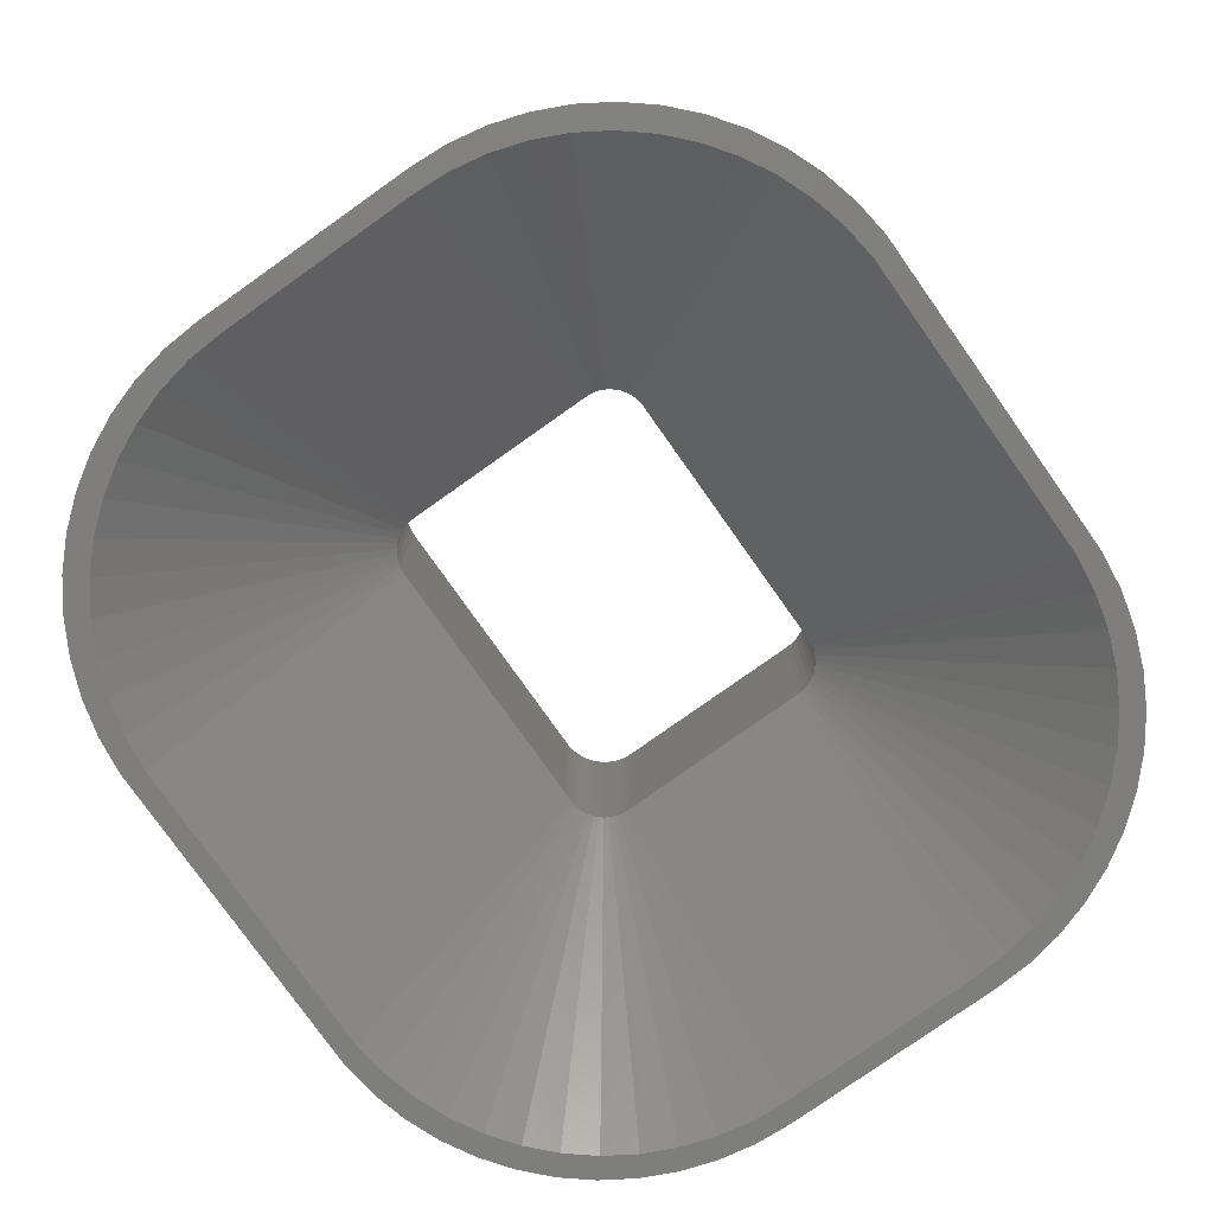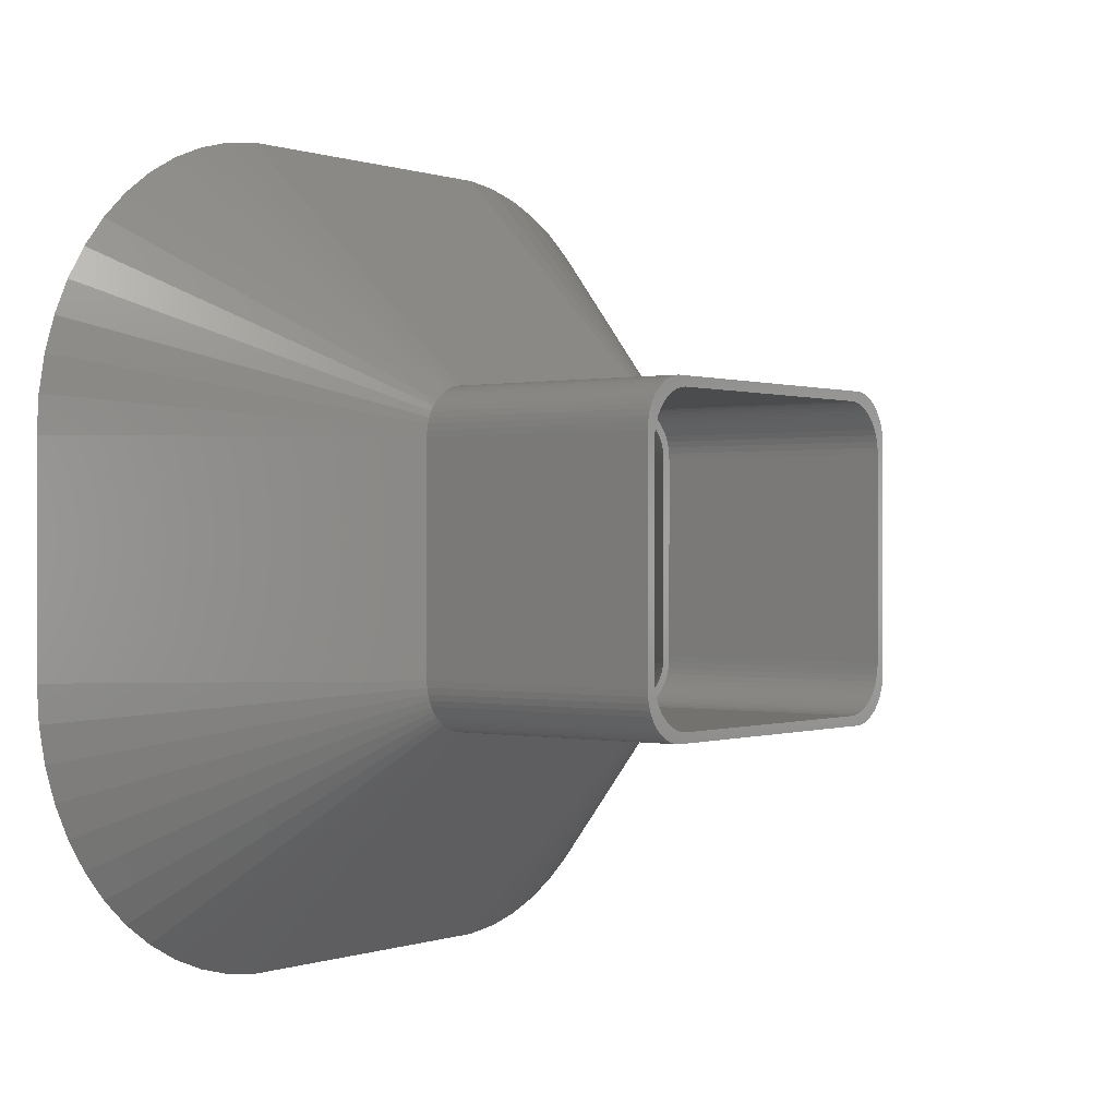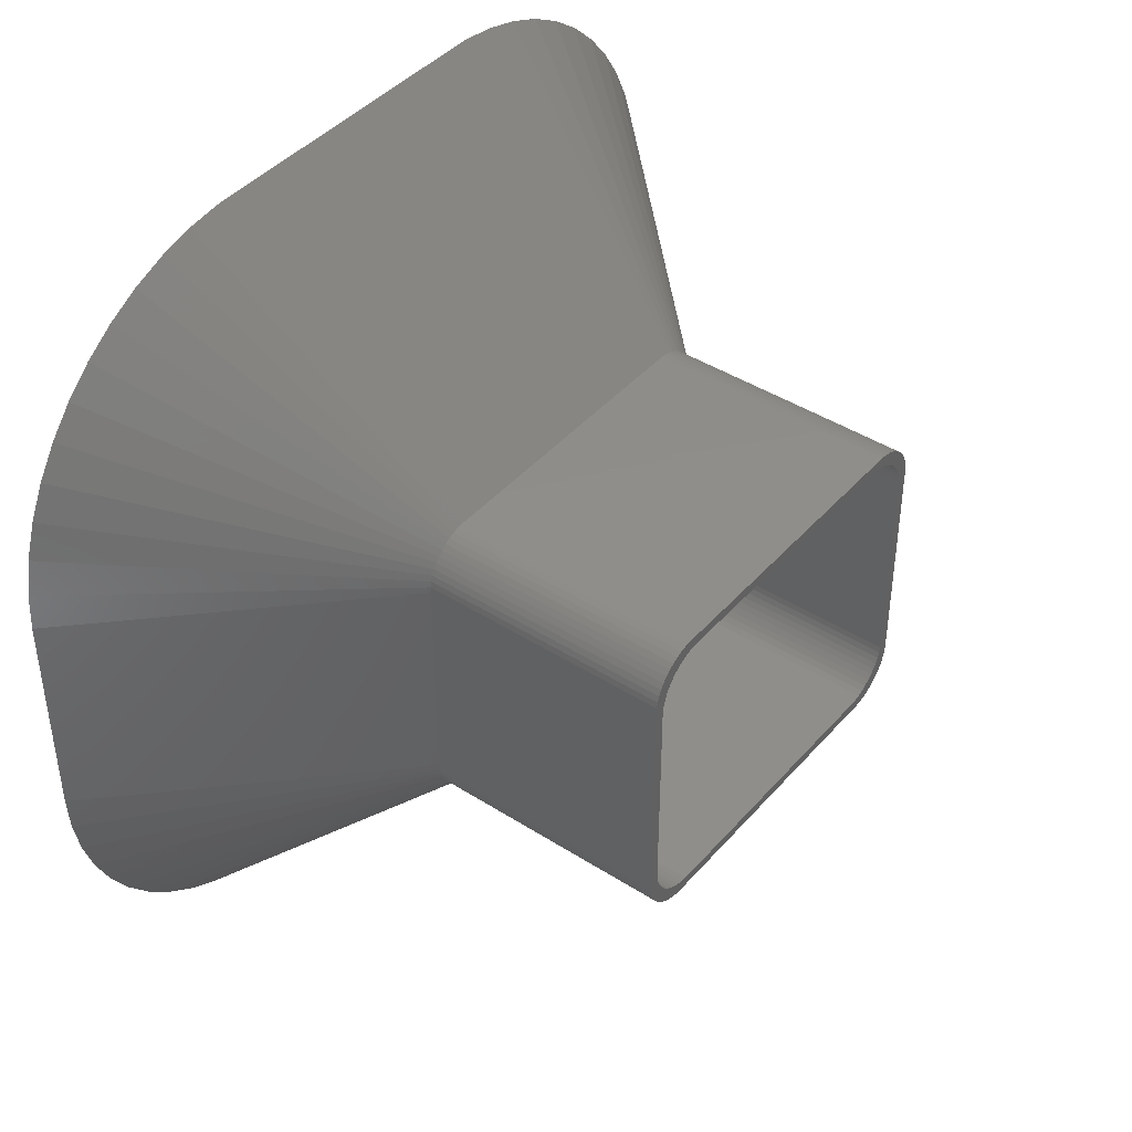
<metadata>
{"format":"stl","ext":"stl","renderer":"f3d","projection":"perspective","resolution":1024,"background":"white","views":[{"elev":-78.4,"azim":-54.7,"up":"+Z"},{"elev":0.2,"azim":-52.6,"up":"+Y"},{"elev":42.4,"azim":-52.6,"up":"+Y"}]}
</metadata>
<code>
# stl→obj: 364 verts, 728 faces
v -31.07 36.58 0
v -34.12 34.37 0
v -18.19 15.1 25
v 16.88 41.19 0
v -15.31 16.24 25
v 15.31 16.24 25
v -16.88 41.19 0
v -19.96 -11.88 25
v -44.76 -15.01 0
v -44.06 -18.71 0
v -15.94 16.16 25
v -20.62 40.72 0
v -16.55 16.01 25
v 34.12 -34.37 0
v 18.19 -15.1 25
v 31.07 -36.58 0
v -19.65 13.09 25
v -42.89 22.29 0
v -19.84 12.49 25
v -18.64 14.67 25
v -39.27 28.88 0
v -19.05 14.19 25
v -27.77 38.39 0
v -17.13 15.77 25
v 45 -11.25 0
v 20 -11.25 25
v 44.76 -15.01 0
v -19.84 -12.49 25
v -42.89 -22.29 0
v -16.88 -41.19 0
v 15.31 -16.24 25
v -15.31 -16.24 25
v 16.88 -41.19 0
v -41.29 25.7 0
v -24.27 39.78 0
v 20.62 40.72 0
v 16.55 16.01 25
v 24.27 39.78 0
v 39.27 28.88 0
v 18.64 14.67 25
v 19.05 14.19 25
v -19.65 -13.09 25
v -41.29 -25.7 0
v -16.55 -16.01 25
v -27.77 -38.39 0
v -24.27 -39.78 0
v 15.94 -16.16 25
v -45 -11.25 0
v -20 11.25 25
v -45 11.25 0
v -20 -11.25 25
v 18 10.25 25
v 19 10.25 25
v 18.96 10.88 25
v 19 -10.25 25
v 17.97 10.75 25
v 18.84 11.49 25
v 18 -10.25 25
v 17.87 11.24 25
v 18.65 12.09 25
v 18.96 -10.88 25
v 17.72 11.72 25
v 18.38 12.66 25
v 17.97 -10.75 25
v 17.51 12.18 25
v 18.05 13.19 25
v 18.84 -11.49 25
v 17.87 -11.24 25
v 17.24 12.6 25
v 17.64 13.67 25
v 16.92 12.99 25
v 17.19 14.1 25
v 16.55 13.33 25
v 16.68 14.47 25
v 16.14 13.63 25
v 16.13 14.77 25
v 15.7 13.87 25
v 15.55 15.01 25
v 15.24 14.05 25
v 14.94 15.16 25
v 14.75 14.18 25
v 14.31 15.24 25
v 14.25 14.24 25
v -14.25 14.24 25
v -14.31 15.24 25
v -14.75 14.18 25
v -14.94 15.16 25
v -15.24 14.05 25
v -15.55 15.01 25
v -15.7 13.87 25
v -16.13 14.77 25
v -16.14 13.63 25
v -16.68 14.47 25
v -16.55 13.33 25
v -17.19 14.1 25
v -16.92 12.99 25
v -17.64 13.67 25
v -17.24 12.6 25
v -18.05 13.19 25
v -17.51 12.18 25
v -18.38 12.66 25
v -17.72 11.72 25
v -18.84 11.49 25
v -17.87 11.24 25
v -18.65 12.09 25
v 18.65 -12.09 25
v 17.72 -11.72 25
v 18.38 -12.66 25
v 17.51 -12.18 25
v 18.05 -13.19 25
v 17.24 -12.6 25
v 17.64 -13.67 25
v 16.92 -12.99 25
v 17.19 -14.1 25
v 16.55 -13.33 25
v 16.68 -14.47 25
v 16.14 -13.63 25
v 16.13 -14.77 25
v 15.7 -13.87 25
v 15.55 -15.01 25
v 15.24 -14.05 25
v 14.94 -15.16 25
v 14.75 -14.18 25
v 14.31 -15.24 25
v 14.25 -14.24 25
v -14.25 -14.24 25
v -14.31 -15.24 25
v -14.75 -14.18 25
v -14.94 -15.16 25
v -15.24 -14.05 25
v -15.55 -15.01 25
v -15.7 -13.87 25
v -16.13 -14.77 25
v -16.14 -13.63 25
v -16.68 -14.47 25
v -16.55 -13.33 25
v -17.19 -14.1 25
v -16.92 -12.99 25
v -17.64 -13.67 25
v -17.24 -12.6 25
v -18.05 -13.19 25
v -17.51 -12.18 25
v -18.38 -12.66 25
v -17.72 -11.72 25
v -18.65 -12.09 25
v -17.87 -11.24 25
v -18.84 -11.49 25
v -17.97 -10.75 25
v -18.96 -10.88 25
v -18 -10.25 25
v -18 10.25 25
v -19 10.25 25
v -17.97 10.75 25
v -19 -10.25 25
v -18.96 10.88 25
v -44.06 18.71 0
v -19.38 13.66 25
v -36.87 31.79 0
v 44.76 15.01 0
v 20 11.25 25
v 45 11.25 0
v 19.96 -11.88 25
v 19.65 -13.09 25
v 19.38 -13.66 25
v 41.29 -25.7 0
v 41.29 25.7 0
v 19.65 13.09 25
v 42.89 22.29 0
v 36.87 31.79 0
v -20.62 -40.72 0
v -19.05 -14.19 25
v -39.27 -28.88 0
v -19.38 -13.66 25
v -18.64 -14.67 25
v -36.87 -31.79 0
v -34.12 -34.37 0
v 17.68 -15.47 25
v 20.62 -40.72 0
v -19.96 11.88 25
v -17.68 15.47 25
v 15.94 16.16 25
v 27.77 38.39 0
v 17.13 15.77 25
v 31.07 36.58 0
v 19.84 -12.49 25
v 42.89 -22.29 0
v 19.96 11.88 25
v 19.05 -14.19 25
v 18.64 -14.67 25
v 39.27 -28.88 0
v 44.06 18.71 0
v 19.84 12.49 25
v 18.19 15.1 25
v 34.12 34.37 0
v 42.77 -13.88 0
v 43 -10.25 0
v 42.09 -17.46 0
v 44.06 -18.71 0
v 43 10.25 0
v 42.77 13.88 0
v 40.96 -20.93 0
v 39.41 -24.22 0
v 37.46 -27.3 0
v 35.14 -30.1 0
v 36.87 -31.79 0
v 32.49 -32.59 0
v 29.54 -34.74 0
v 27.77 -38.39 0
v 26.35 -36.49 0
v 24.27 -39.78 0
v 22.96 -37.83 0
v 19.43 -38.74 0
v 15.82 -39.19 0
v -15.82 -39.19 0
v -19.43 -38.74 0
v -22.96 -37.83 0
v -26.35 -36.49 0
v -29.54 -34.74 0
v -31.07 -36.58 0
v -32.49 -32.59 0
v -35.14 -30.1 0
v -37.46 -27.3 0
v -39.41 -24.22 0
v -40.96 -20.93 0
v -42.09 -17.46 0
v -42.77 -13.88 0
v 42.09 17.46 0
v 40.96 20.93 0
v 39.41 24.22 0
v 37.46 27.3 0
v 35.14 30.1 0
v 32.49 32.59 0
v 29.54 34.74 0
v 26.35 36.49 0
v 22.96 37.83 0
v 19.43 38.74 0
v 15.82 39.19 0
v -15.82 39.19 0
v -19.43 38.74 0
v -22.96 37.83 0
v -26.35 36.49 0
v -29.54 34.74 0
v -32.49 32.59 0
v -35.14 30.1 0
v -37.46 27.3 0
v -39.41 24.22 0
v -40.96 20.93 0
v -42.09 17.46 0
v -44.76 15.01 0
v -42.77 13.88 0
v -43 10.25 0
v -43 -10.25 0
v -18.19 -15.1 25
v -17.68 -15.47 25
v 16.55 -16.01 25
v -17.13 -15.77 25
v 17.68 15.47 25
v 19.38 13.66 25
v 17.13 -15.77 25
v -15.94 -16.16 25
v -20 11.25 50
v -20 -11.25 50
v -19.96 -11.88 50
v -19.96 11.88 50
v -17.68 15.47 50
v -17.13 15.77 50
v 18.84 11.49 50
v 20 11.25 50
v 19.96 11.88 50
v 19 10.25 50
v 20 -11.25 50
v 18.65 12.09 50
v 19.84 12.49 50
v 19 -10.25 50
v 19.65 13.09 50
v 18.96 -10.88 50
v 18.38 12.66 50
v 19.38 13.66 50
v 18.84 -11.49 50
v 18.05 13.19 50
v 19.05 14.19 50
v 19.96 -11.88 50
v 18.65 -12.09 50
v 18.96 10.88 50
v 17.64 13.67 50
v 18.64 14.67 50
v 18.19 15.1 50
v 17.19 14.1 50
v 17.68 15.47 50
v 16.68 14.47 50
v 17.13 15.77 50
v 16.13 14.77 50
v 16.55 16.01 50
v 15.94 16.16 50
v 15.55 15.01 50
v 15.31 16.24 50
v 14.94 15.16 50
v 14.31 15.24 50
v -14.31 15.24 50
v -15.31 16.24 50
v -14.94 15.16 50
v -15.55 15.01 50
v -15.94 16.16 50
v -16.13 14.77 50
v -16.55 16.01 50
v -16.68 14.47 50
v -17.19 14.1 50
v -18.19 15.1 50
v -17.64 13.67 50
v -18.64 14.67 50
v -19.05 14.19 50
v -18.05 13.19 50
v -19.38 13.66 50
v -18.38 12.66 50
v -19.65 13.09 50
v -18.65 12.09 50
v -19.84 12.49 50
v 19.84 -12.49 50
v 19.65 -13.09 50
v 18.38 -12.66 50
v 19.38 -13.66 50
v 18.05 -13.19 50
v 19.05 -14.19 50
v 17.64 -13.67 50
v 18.64 -14.67 50
v 18.19 -15.1 50
v 17.19 -14.1 50
v 17.68 -15.47 50
v 16.68 -14.47 50
v 17.13 -15.77 50
v 16.13 -14.77 50
v 16.55 -16.01 50
v 15.94 -16.16 50
v 15.55 -15.01 50
v 15.31 -16.24 50
v 14.94 -15.16 50
v 14.31 -15.24 50
v -14.31 -15.24 50
v -15.31 -16.24 50
v -14.94 -15.16 50
v -15.55 -15.01 50
v -15.94 -16.16 50
v -16.13 -14.77 50
v -16.55 -16.01 50
v -17.13 -15.77 50
v -16.68 -14.47 50
v -17.68 -15.47 50
v -17.19 -14.1 50
v -18.19 -15.1 50
v -17.64 -13.67 50
v -19.05 -14.19 50
v -18.05 -13.19 50
v -19.38 -13.66 50
v -18.38 -12.66 50
v -18.64 -14.67 50
v -19.65 -13.09 50
v -18.65 -12.09 50
v -18.84 -11.49 50
v -18.96 -10.88 50
v -19 -10.25 50
v -19 10.25 50
v -18.84 11.49 50
v -18.96 10.88 50
v -19.84 -12.49 50
f 1 2 3
f 4 5 6
f 5 4 7
f 8 9 10
f 11 12 13
f 14 15 16
f 17 18 19
f 3 2 20
f 20 21 22
f 13 23 24
f 25 26 27
f 28 10 29
f 30 31 32
f 31 30 33
f 34 18 17
f 23 1 24
f 35 23 13
f 12 35 13
f 5 7 11
f 7 12 11
f 36 37 38
f 39 40 41
f 42 29 43
f 44 45 46
f 47 31 33
f 48 49 50
f 49 48 51
f 51 9 8
f 52 53 54
f 53 52 55
f 56 54 57
f 58 55 52
f 59 57 60
f 55 58 61
f 62 60 63
f 64 61 58
f 65 63 66
f 61 64 67
f 68 67 64
f 54 56 52
f 57 59 56
f 60 62 59
f 69 66 70
f 63 65 62
f 66 69 65
f 71 70 72
f 70 71 69
f 73 72 74
f 72 73 71
f 74 75 73
f 76 75 74
f 76 77 75
f 78 77 76
f 78 79 77
f 80 79 78
f 80 81 79
f 82 81 80
f 82 83 81
f 82 84 83
f 85 84 82
f 85 86 84
f 87 86 85
f 87 88 86
f 89 88 87
f 89 90 88
f 91 90 89
f 91 92 90
f 93 92 91
f 92 93 94
f 95 94 93
f 94 95 96
f 97 96 95
f 96 97 98
f 99 98 97
f 98 99 100
f 101 100 99
f 100 101 102
f 103 104 105
f 102 105 104
f 105 102 101
f 67 68 106
f 107 106 68
f 106 107 108
f 109 108 107
f 108 109 110
f 111 110 109
f 110 111 112
f 113 112 111
f 112 113 114
f 115 114 113
f 114 115 116
f 117 116 115
f 117 118 116
f 119 118 117
f 119 120 118
f 121 120 119
f 121 122 120
f 123 122 121
f 123 124 122
f 125 124 123
f 126 124 125
f 126 127 124
f 128 127 126
f 128 129 127
f 130 129 128
f 130 131 129
f 132 131 130
f 132 133 131
f 134 133 132
f 135 134 136
f 134 135 133
f 137 136 138
f 136 137 135
f 139 138 140
f 141 140 142
f 138 139 137
f 143 142 144
f 145 144 146
f 147 146 148
f 140 141 139
f 149 148 150
f 151 152 150
f 104 103 153
f 154 150 152
f 155 153 103
f 149 150 154
f 153 155 151
f 142 143 141
f 151 155 152
f 144 145 143
f 146 147 145
f 148 149 147
f 18 156 19
f 22 34 157
f 157 34 17
f 2 158 20
f 159 160 161
f 26 162 27
f 163 164 165
f 166 167 168
f 169 40 39
f 44 46 170
f 28 29 42
f 171 43 172
f 42 43 173
f 174 175 176
f 15 177 16
f 178 47 33
f 19 156 179
f 21 34 22
f 180 1 3
f 24 1 180
f 158 21 20
f 36 181 37
f 4 181 36
f 182 37 183
f 182 183 184
f 185 163 186
f 159 187 160
f 26 161 160
f 161 26 25
f 188 189 190
f 191 187 159
f 39 41 166
f 168 167 192
f 184 193 194
f 194 193 40
f 194 40 169
f 51 48 9
f 195 25 27
f 25 196 161
f 197 27 198
f 199 161 196
f 200 161 199
f 201 198 186
f 25 195 196
f 27 197 195
f 202 186 165
f 198 201 197
f 186 202 201
f 203 165 190
f 165 203 202
f 204 190 205
f 190 204 203
f 14 204 205
f 14 206 204
f 16 206 14
f 16 207 206
f 208 207 16
f 208 209 207
f 210 209 208
f 210 211 209
f 178 211 210
f 178 212 211
f 33 212 178
f 33 213 212
f 33 214 213
f 30 214 33
f 30 215 214
f 170 215 30
f 170 216 215
f 46 216 170
f 46 217 216
f 45 217 46
f 45 218 217
f 219 218 45
f 219 220 218
f 176 220 219
f 176 221 220
f 175 221 176
f 172 221 175
f 221 172 222
f 43 222 172
f 222 43 223
f 29 223 43
f 223 29 224
f 10 224 29
f 224 10 225
f 9 225 10
f 48 226 9
f 225 9 226
f 161 200 159
f 227 159 200
f 159 227 191
f 228 191 227
f 191 228 168
f 229 168 228
f 168 229 166
f 230 166 229
f 166 230 39
f 231 39 230
f 39 231 169
f 231 194 169
f 232 194 231
f 232 184 194
f 233 184 232
f 233 182 184
f 234 182 233
f 234 38 182
f 235 38 234
f 235 36 38
f 236 36 235
f 236 4 36
f 237 4 236
f 238 4 237
f 238 7 4
f 239 7 238
f 239 12 7
f 240 12 239
f 240 35 12
f 241 35 240
f 241 23 35
f 242 23 241
f 242 1 23
f 243 1 242
f 243 2 1
f 244 2 243
f 244 158 2
f 21 244 245
f 244 21 158
f 34 245 246
f 18 246 247
f 245 34 21
f 156 247 248
f 249 248 250
f 246 18 34
f 50 250 251
f 252 48 251
f 50 251 48
f 226 48 252
f 250 50 249
f 247 156 18
f 248 249 156
f 8 10 28
f 173 43 171
f 253 176 219
f 253 219 254
f 255 47 178
f 256 45 44
f 208 255 210
f 249 50 49
f 4 6 181
f 184 257 193
f 184 183 257
f 38 37 182
f 186 163 165
f 198 185 186
f 165 188 190
f 166 258 167
f 166 41 258
f 191 192 187
f 168 192 191
f 174 176 253
f 210 255 178
f 16 259 208
f 44 170 260
f 254 219 256
f 256 219 45
f 156 249 179
f 179 249 49
f 162 185 198
f 27 162 198
f 164 188 165
f 189 15 14
f 171 172 174
f 174 172 175
f 177 259 16
f 259 255 208
f 260 170 30
f 260 30 32
f 205 189 14
f 190 189 205
f 227 200 59
f 228 227 62
f 150 148 226
f 240 88 241
f 200 52 56
f 86 88 239
f 229 65 69
f 196 52 199
f 52 196 58
f 236 235 79
f 229 228 62
f 229 62 65
f 201 202 107
f 115 206 117
f 102 104 248
f 150 226 252
f 130 215 216
f 213 126 125
f 126 213 214
f 92 94 243
f 88 90 241
f 235 234 79
f 238 83 84
f 83 238 237
f 200 199 52
f 227 59 62
f 209 211 121
f 206 207 117
f 204 206 113
f 58 195 64
f 196 195 58
f 96 98 244
f 146 225 226
f 144 223 224
f 123 213 125
f 128 126 214
f 90 92 241
f 239 88 240
f 234 75 77
f 234 77 79
f 234 233 75
f 231 230 69
f 236 79 81
f 237 236 81
f 200 56 59
f 207 209 117
f 203 204 111
f 109 202 111
f 197 201 107
f 98 100 246
f 150 251 151
f 251 150 252
f 153 151 250
f 134 217 218
f 130 216 217
f 211 212 121
f 212 213 123
f 233 232 75
f 232 73 75
f 237 81 83
f 119 209 121
f 117 209 119
f 202 203 111
f 107 202 109
f 68 197 107
f 195 197 68
f 245 98 246
f 244 98 245
f 100 102 246
f 247 102 248
f 246 102 247
f 248 104 250
f 104 153 250
f 94 96 243
f 243 96 244
f 241 92 242
f 242 92 243
f 250 151 251
f 146 144 225
f 144 224 225
f 142 140 223
f 132 130 217
f 138 220 221
f 121 212 123
f 84 86 238
f 238 86 239
f 230 229 69
f 232 231 71
f 231 69 71
f 232 71 73
f 113 206 115
f 111 204 113
f 64 195 68
f 148 146 226
f 130 128 215
f 128 214 215
f 134 132 217
f 138 136 220
f 136 134 220
f 134 218 220
f 140 222 223
f 140 221 222
f 140 138 221
f 144 142 223
f 51 261 49
f 261 51 262
f 8 262 51
f 262 8 263
f 49 264 179
f 264 49 261
f 24 265 266
f 265 24 180
f 267 268 269
f 268 270 271
f 272 269 273
f 274 271 270
f 272 273 275
f 276 271 274
f 277 275 278
f 279 271 276
f 280 278 281
f 271 279 282
f 283 282 279
f 268 284 270
f 268 267 284
f 269 272 267
f 285 281 286
f 275 277 272
f 285 286 287
f 278 280 277
f 288 287 289
f 281 285 280
f 287 288 285
f 290 289 291
f 289 290 288
f 292 291 293
f 291 292 290
f 294 292 293
f 294 295 292
f 296 295 294
f 296 297 295
f 296 298 297
f 296 299 298
f 300 299 296
f 300 301 299
f 300 302 301
f 303 302 300
f 303 304 302
f 305 304 303
f 266 304 305
f 304 266 306
f 265 306 266
f 306 265 307
f 308 307 265
f 307 308 309
f 310 309 308
f 311 309 310
f 309 311 312
f 313 312 311
f 312 313 314
f 315 314 313
f 264 316 317
f 317 316 315
f 314 315 316
f 282 283 318
f 318 283 319
f 320 319 283
f 319 320 321
f 322 321 320
f 321 322 323
f 324 323 322
f 323 324 325
f 325 324 326
f 327 326 324
f 326 327 328
f 329 328 327
f 328 329 330
f 331 330 329
f 330 331 332
f 331 333 332
f 334 333 331
f 334 335 333
f 336 335 334
f 337 335 336
f 338 335 337
f 338 339 335
f 340 339 338
f 341 339 340
f 341 342 339
f 343 342 341
f 343 344 342
f 345 343 346
f 343 345 344
f 347 346 348
f 349 348 350
f 346 347 345
f 351 350 352
f 348 349 347
f 353 352 354
f 350 355 349
f 356 354 357
f 263 357 358
f 262 358 359
f 350 351 355
f 262 359 360
f 361 261 360
f 316 264 362
f 262 360 261
f 261 362 264
f 358 262 263
f 362 261 363
f 352 353 351
f 363 261 361
f 354 356 353
f 357 364 356
f 357 263 364
f 6 300 296
f 300 6 5
f 13 266 305
f 266 13 24
f 32 335 339
f 335 32 31
f 271 160 268
f 160 271 26
f 17 313 157
f 313 17 315
f 22 310 20
f 310 22 311
f 19 315 17
f 315 19 317
f 268 187 269
f 187 268 160
f 260 339 342
f 339 260 32
f 325 188 323
f 188 325 189
f 179 317 19
f 317 179 264
f 3 310 308
f 310 3 20
f 157 311 22
f 311 157 313
f 281 40 286
f 40 281 41
f 44 342 344
f 342 44 260
f 319 185 318
f 185 319 163
f 321 163 319
f 163 321 164
f 180 308 265
f 308 180 3
f 273 167 275
f 167 273 192
f 257 291 289
f 291 257 183
f 183 293 291
f 293 183 37
f 40 287 286
f 287 40 193
f 11 305 303
f 305 11 13
f 5 303 300
f 303 5 11
f 42 364 28
f 364 42 356
f 174 351 171
f 351 174 355
f 173 356 42
f 356 173 353
f 256 344 345
f 344 256 44
f 177 326 328
f 326 177 15
f 318 162 282
f 162 318 185
f 323 164 321
f 164 323 188
f 269 192 273
f 192 269 187
f 275 258 278
f 258 275 167
f 278 41 281
f 41 278 258
f 193 289 287
f 289 193 257
f 37 294 293
f 294 37 181
f 181 296 294
f 296 181 6
f 28 263 8
f 263 28 364
f 171 353 173
f 353 171 351
f 254 345 347
f 345 254 256
f 253 347 349
f 347 253 254
f 174 349 355
f 349 174 253
f 255 330 332
f 330 255 259
f 259 328 330
f 328 259 177
f 15 325 326
f 325 15 189
f 31 333 335
f 333 31 47
f 282 26 271
f 26 282 162
f 47 332 333
f 332 47 255
f 360 152 361
f 152 360 154
f 359 154 360
f 154 359 149
f 361 155 363
f 155 361 152
f 91 302 304
f 302 91 89
f 124 338 337
f 338 124 127
f 55 270 53
f 270 55 274
f 316 101 314
f 101 316 105
f 312 97 309
f 97 312 99
f 362 105 316
f 105 362 103
f 53 284 54
f 284 53 270
f 89 301 302
f 301 89 87
f 127 340 338
f 340 127 129
f 112 322 110
f 322 112 324
f 363 103 362
f 103 363 155
f 97 307 309
f 307 97 95
f 314 99 312
f 99 314 101
f 66 285 70
f 285 66 280
f 87 299 301
f 299 87 85
f 85 298 299
f 298 85 82
f 129 341 340
f 341 129 131
f 106 279 67
f 279 106 283
f 93 304 306
f 304 93 91
f 95 306 307
f 306 95 93
f 57 272 60
f 272 57 267
f 76 290 292
f 290 76 74
f 78 292 295
f 292 78 76
f 72 285 288
f 285 72 70
f 80 295 297
f 295 80 78
f 357 147 358
f 147 357 145
f 350 141 352
f 141 350 139
f 354 145 357
f 145 354 143
f 131 343 341
f 343 131 133
f 114 329 327
f 329 114 116
f 67 276 61
f 276 67 279
f 110 320 108
f 320 110 322
f 54 267 57
f 267 54 284
f 60 277 63
f 277 60 272
f 63 280 66
f 280 63 277
f 74 288 290
f 288 74 72
f 82 297 298
f 297 82 80
f 358 149 359
f 149 358 147
f 352 143 354
f 143 352 141
f 135 348 346
f 348 135 137
f 137 350 348
f 350 137 139
f 118 334 331
f 334 118 120
f 116 331 329
f 331 116 118
f 112 327 324
f 327 112 114
f 122 337 336
f 337 122 124
f 61 274 55
f 274 61 276
f 108 283 106
f 283 108 320
f 133 346 343
f 346 133 135
f 120 336 334
f 336 120 122

</code>
